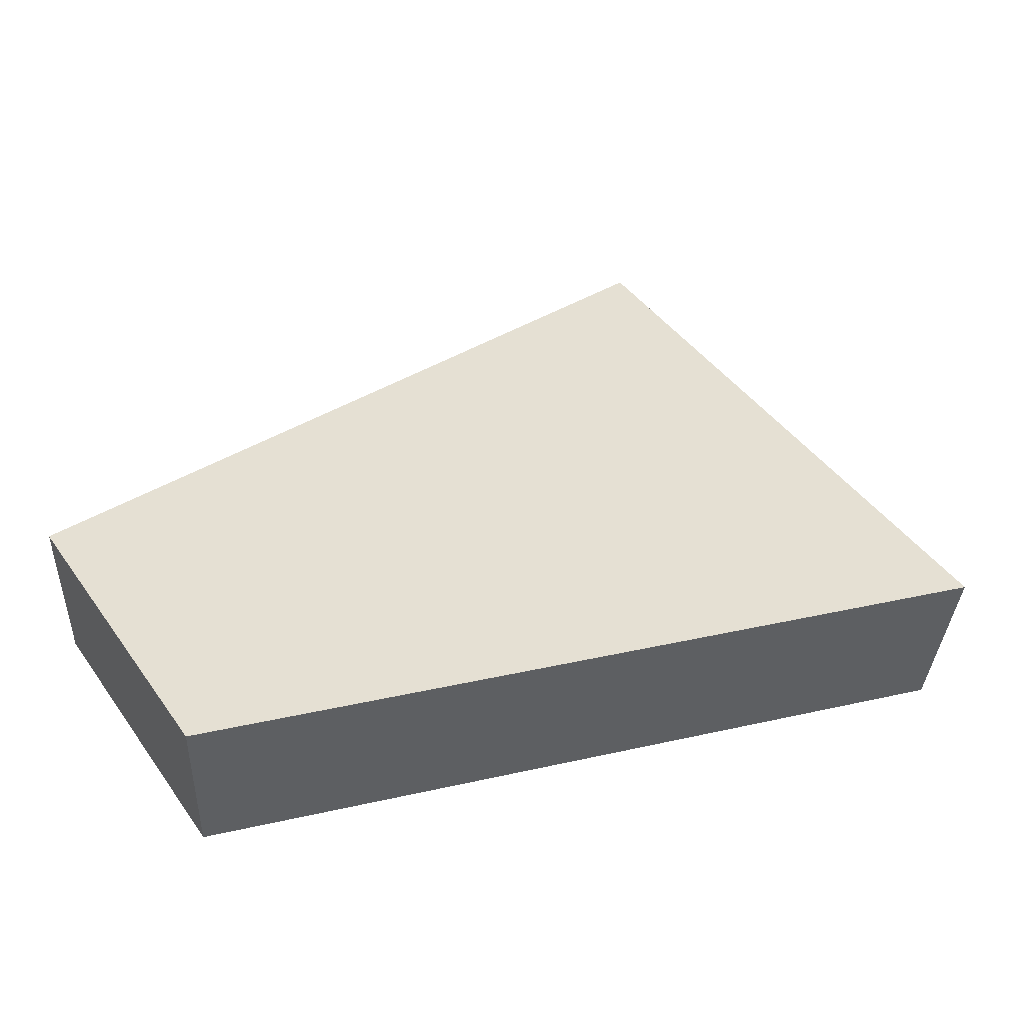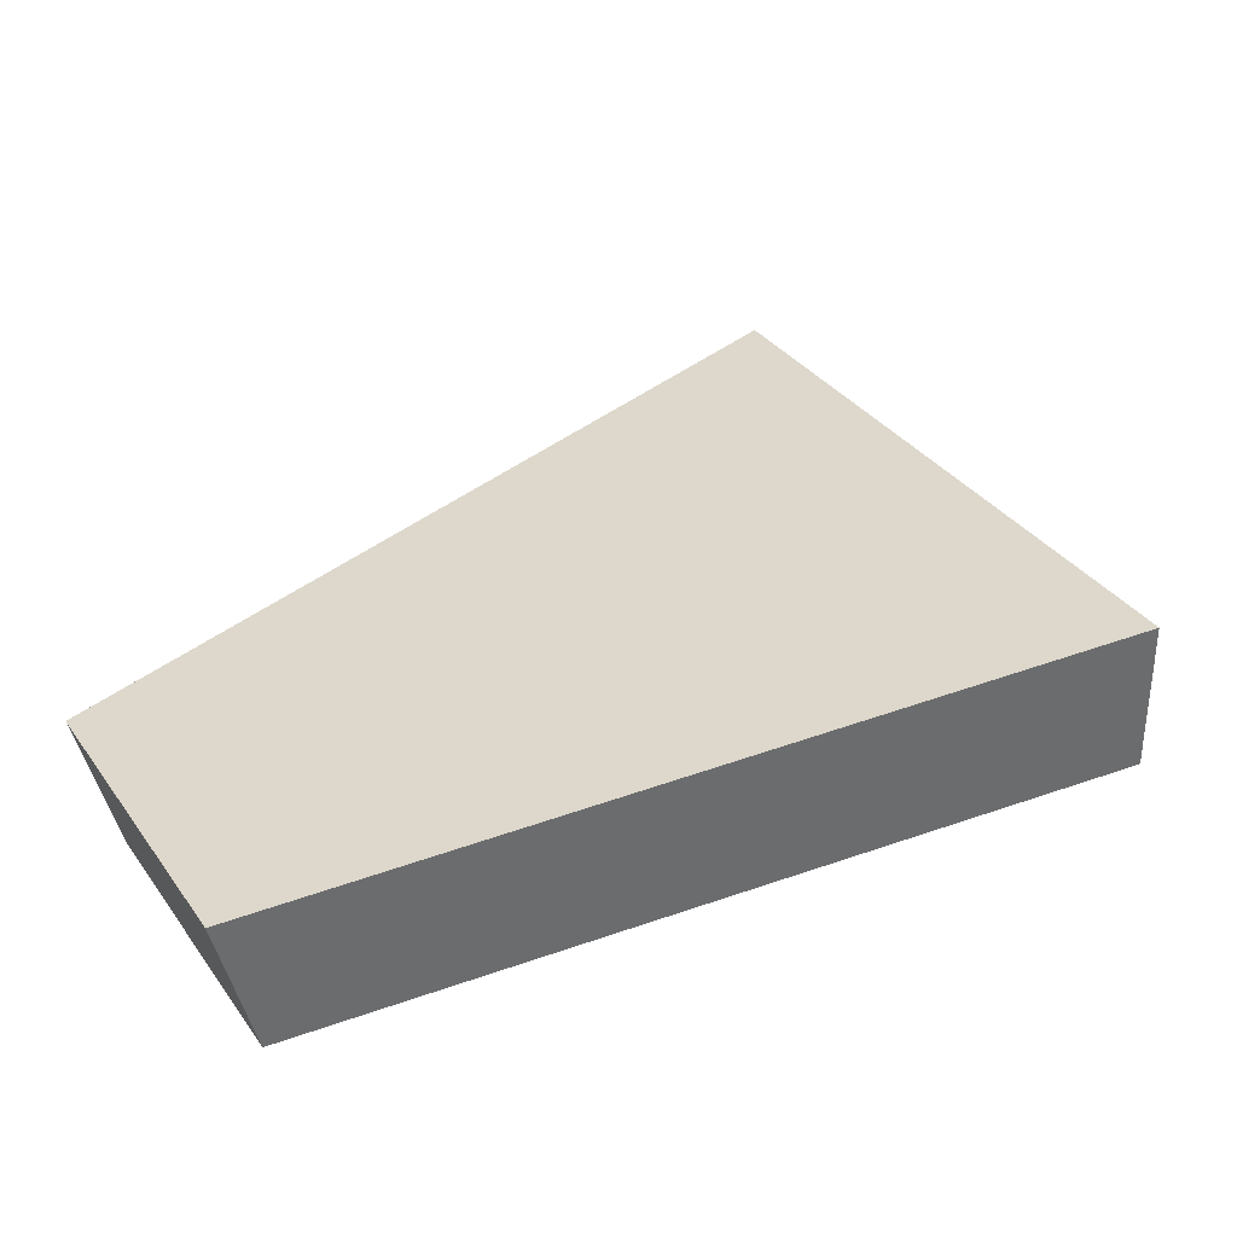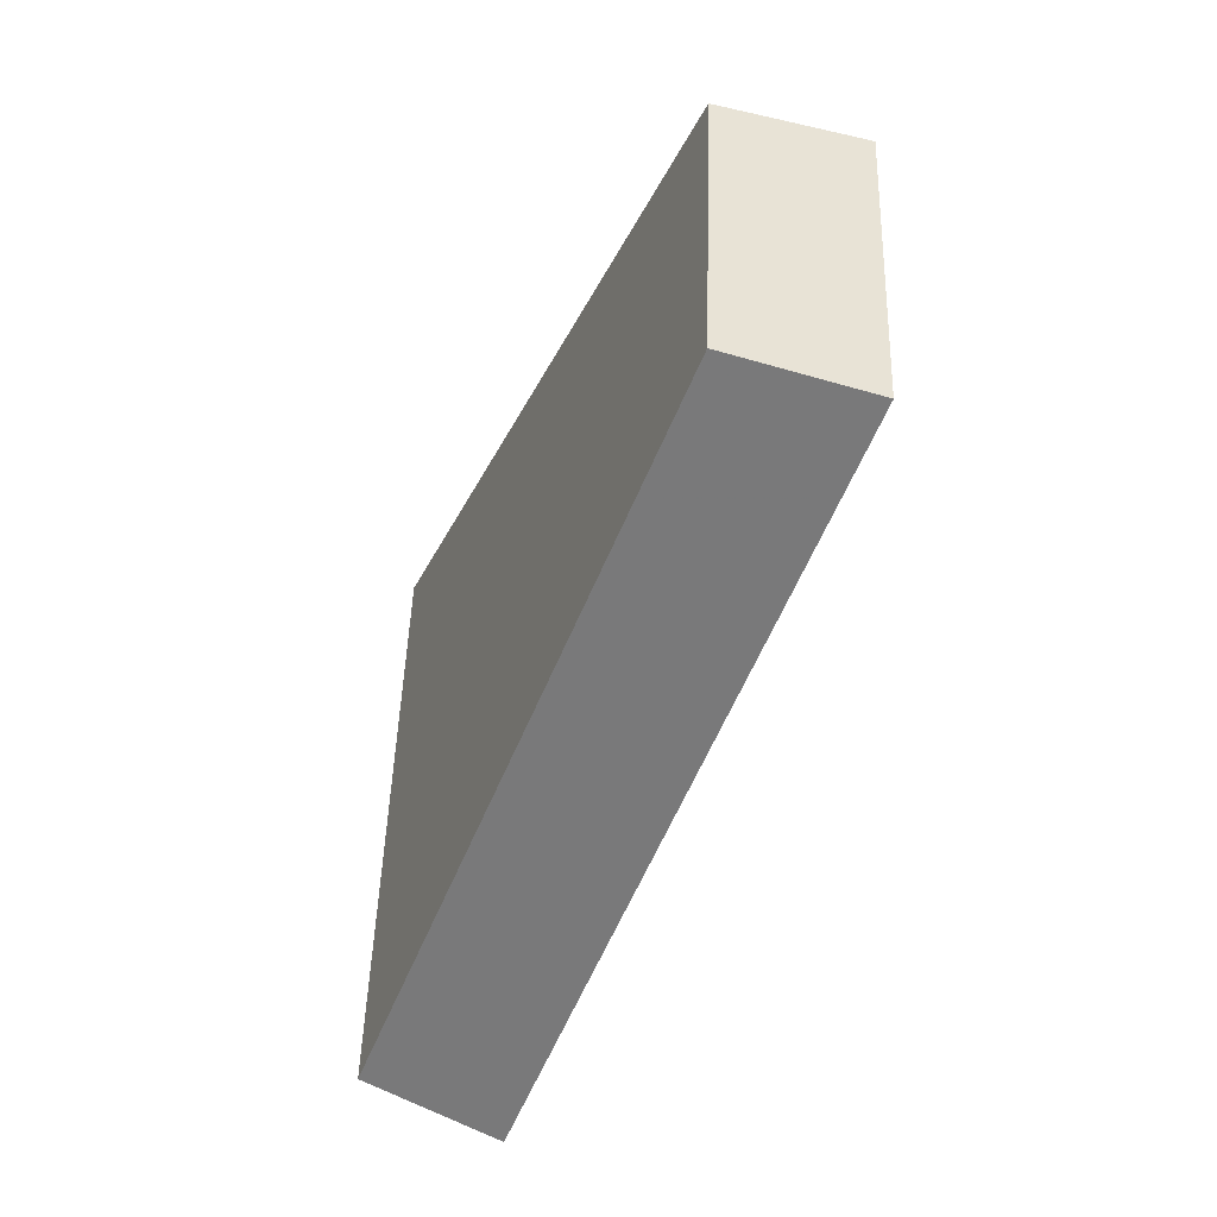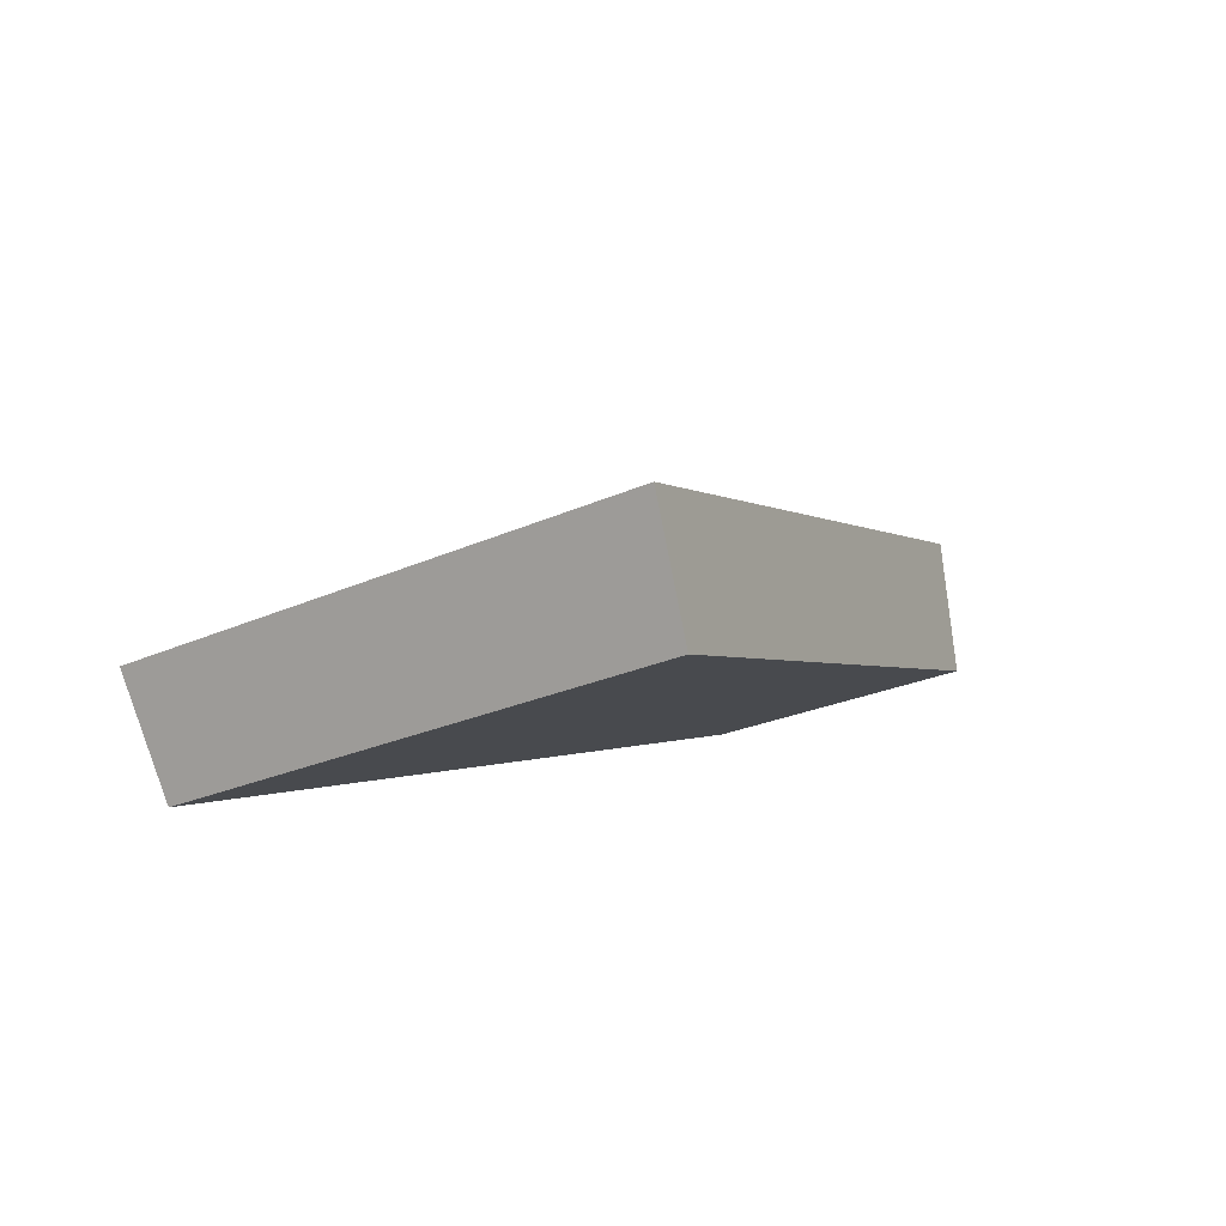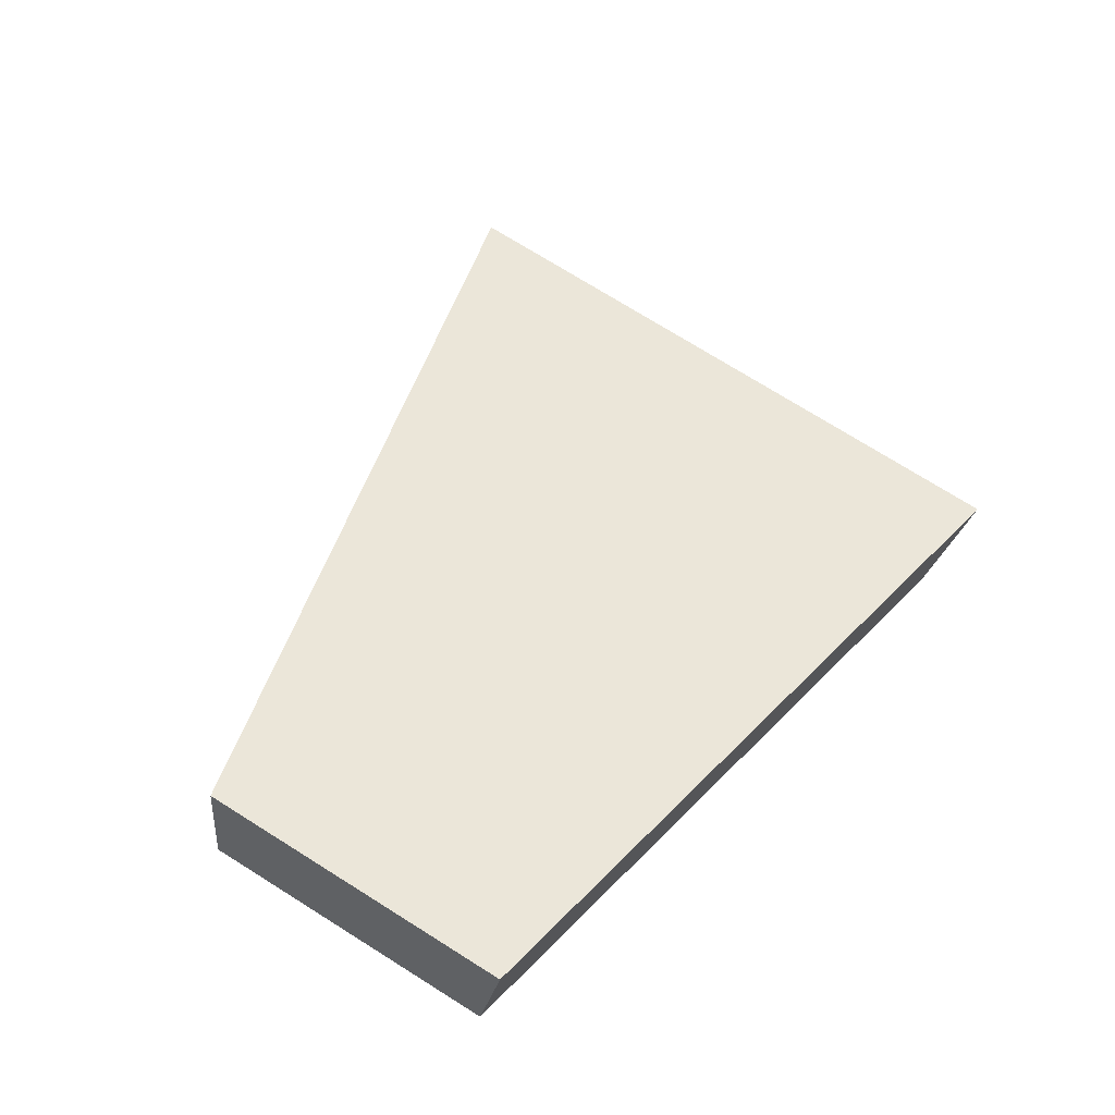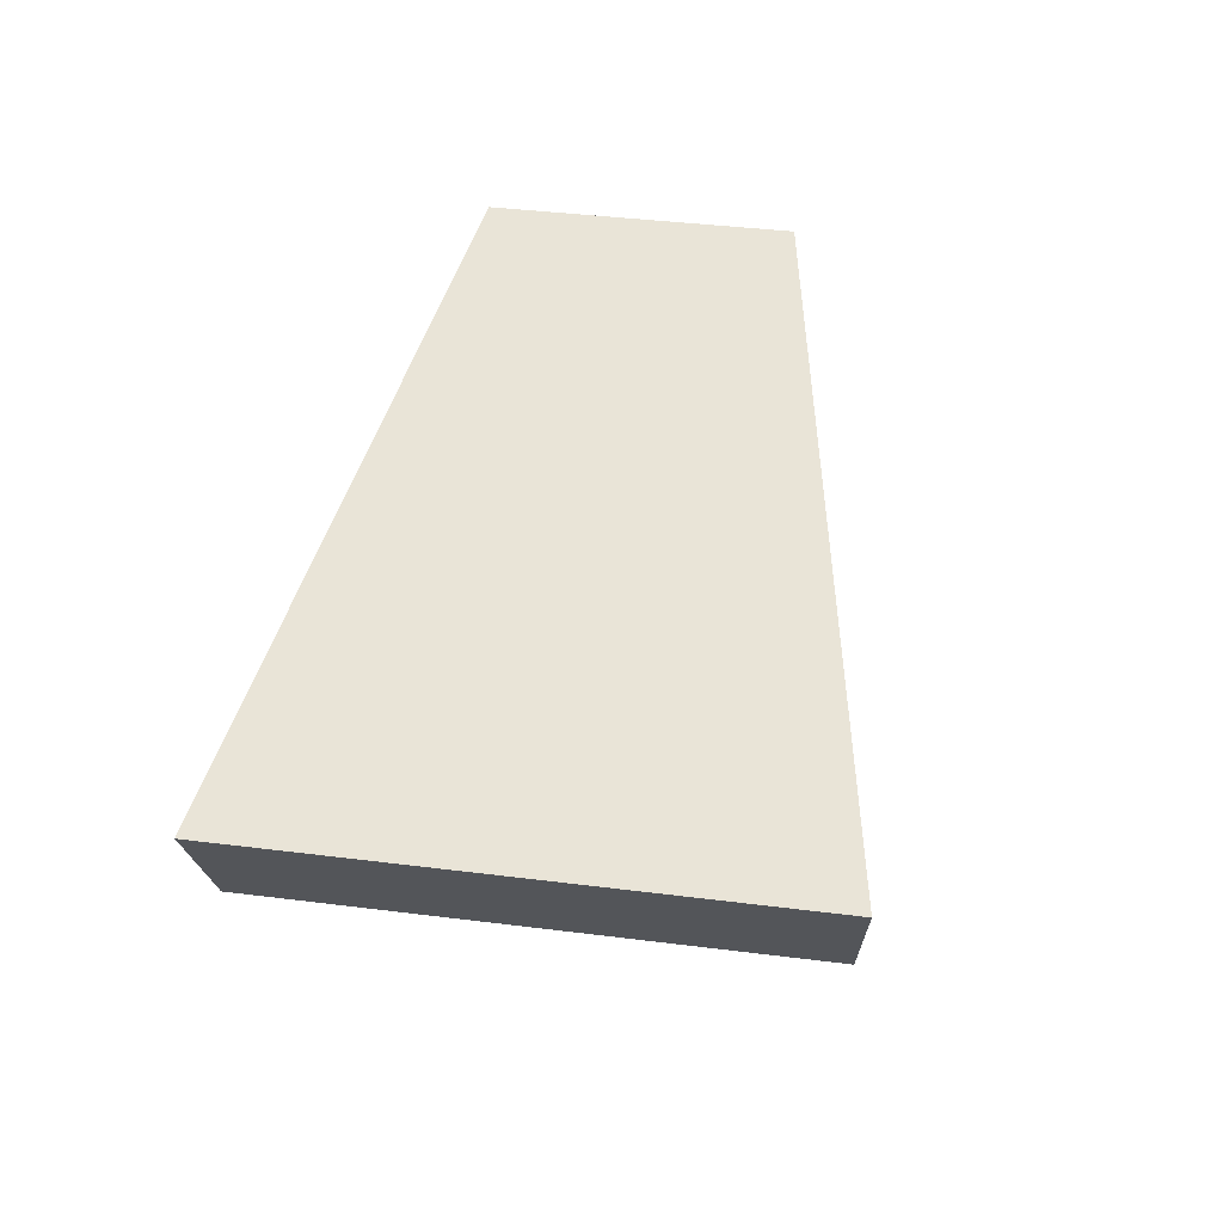
<metadata>
{"format":"obj","ext":"obj","renderer":"f3d","projection":"perspective","resolution":1024,"background":"white","views":[{"elev":-42.5,"azim":-166.2,"up":"+Z"},{"elev":-44.2,"azim":-154.4,"up":"+Z"},{"elev":-77.5,"azim":86.9,"up":"+Z"},{"elev":-23.7,"azim":-20.5,"up":"+Y"},{"elev":74.4,"azim":153.6,"up":"+Y"},{"elev":38.6,"azim":-49.3,"up":"+Y"}]}
</metadata>
<code>
v 2.028 0.1378 2.493
v 2.024 0.1378 2.486
v 2.033 0.1411 2.483
v 2.035 0.1411 2.486
v 2.032 0.1429 2.483
v 2.033 0.1411 2.483
v 2.024 0.1378 2.486
v 2.023 0.1394 2.486
v 2.035 0.1429 2.487
v 2.035 0.1411 2.486
v 2.033 0.1411 2.483
v 2.032 0.1429 2.483
v 2.023 0.1394 2.486
v 2.024 0.1378 2.486
v 2.028 0.1378 2.493
v 2.028 0.1394 2.494
v 2.028 0.1394 2.494
v 2.028 0.1378 2.493
v 2.035 0.1411 2.486
v 2.035 0.1429 2.487
v 2.035 0.1429 2.487
v 2.032 0.1429 2.483
v 2.023 0.1394 2.486
v 2.028 0.1394 2.494
f 1 2 3
f 1 3 4
f 5 6 7
f 5 7 8
f 9 10 11
f 9 11 12
f 13 14 15
f 13 15 16
f 17 18 19
f 17 19 20
f 21 22 23
f 21 23 24

</code>
